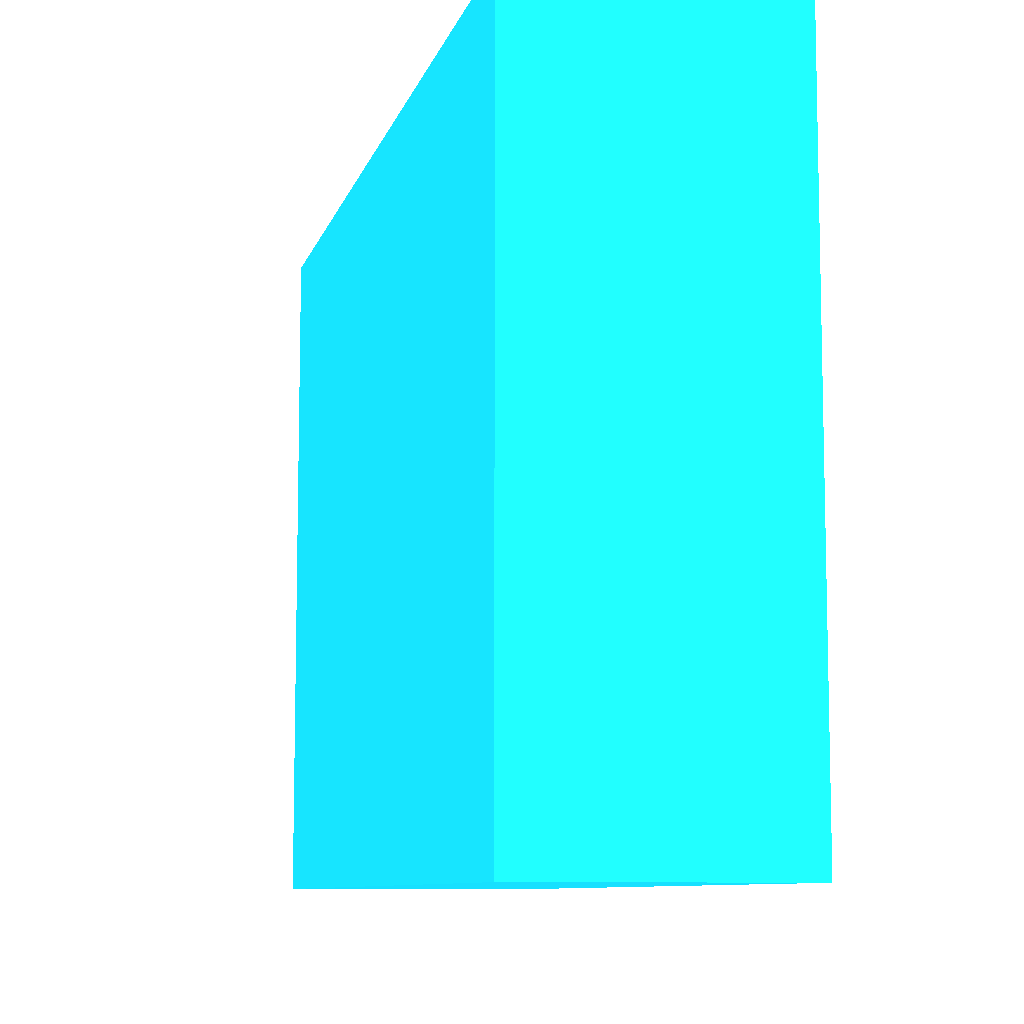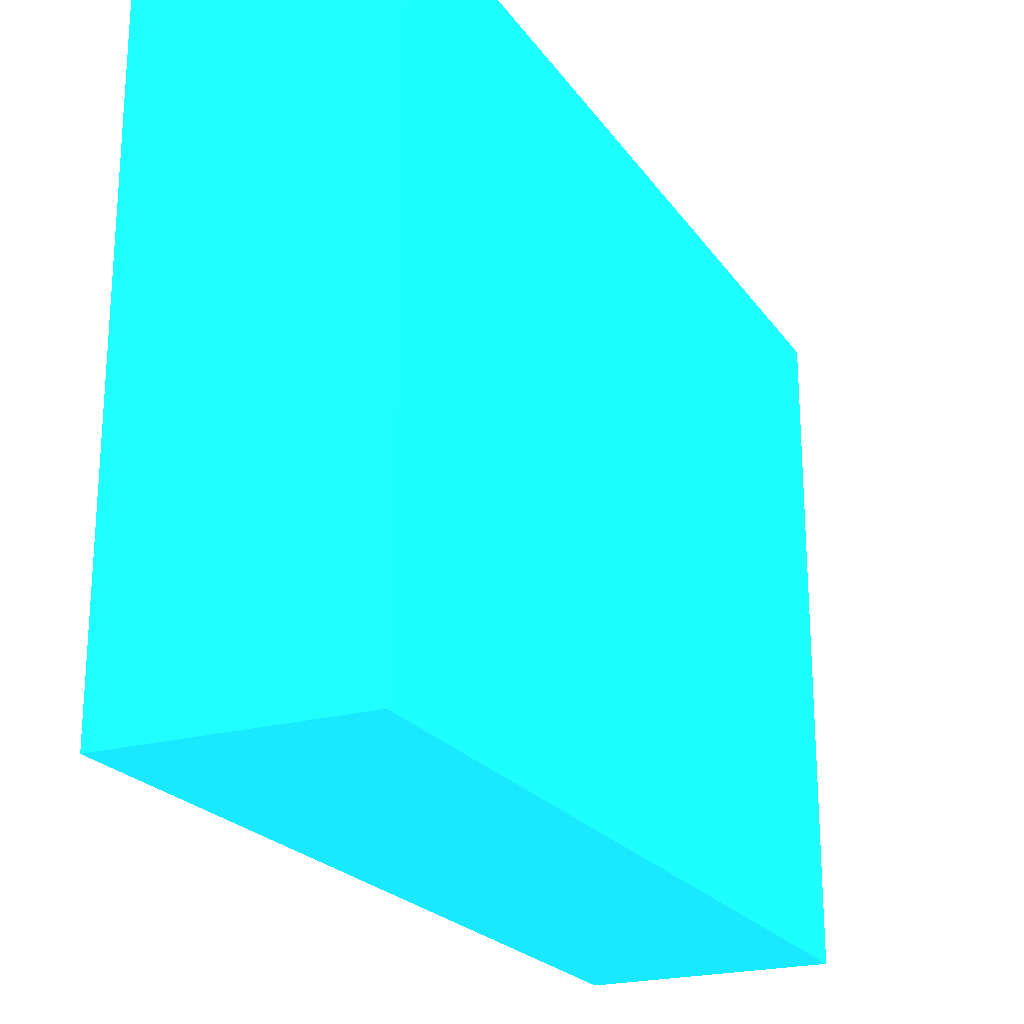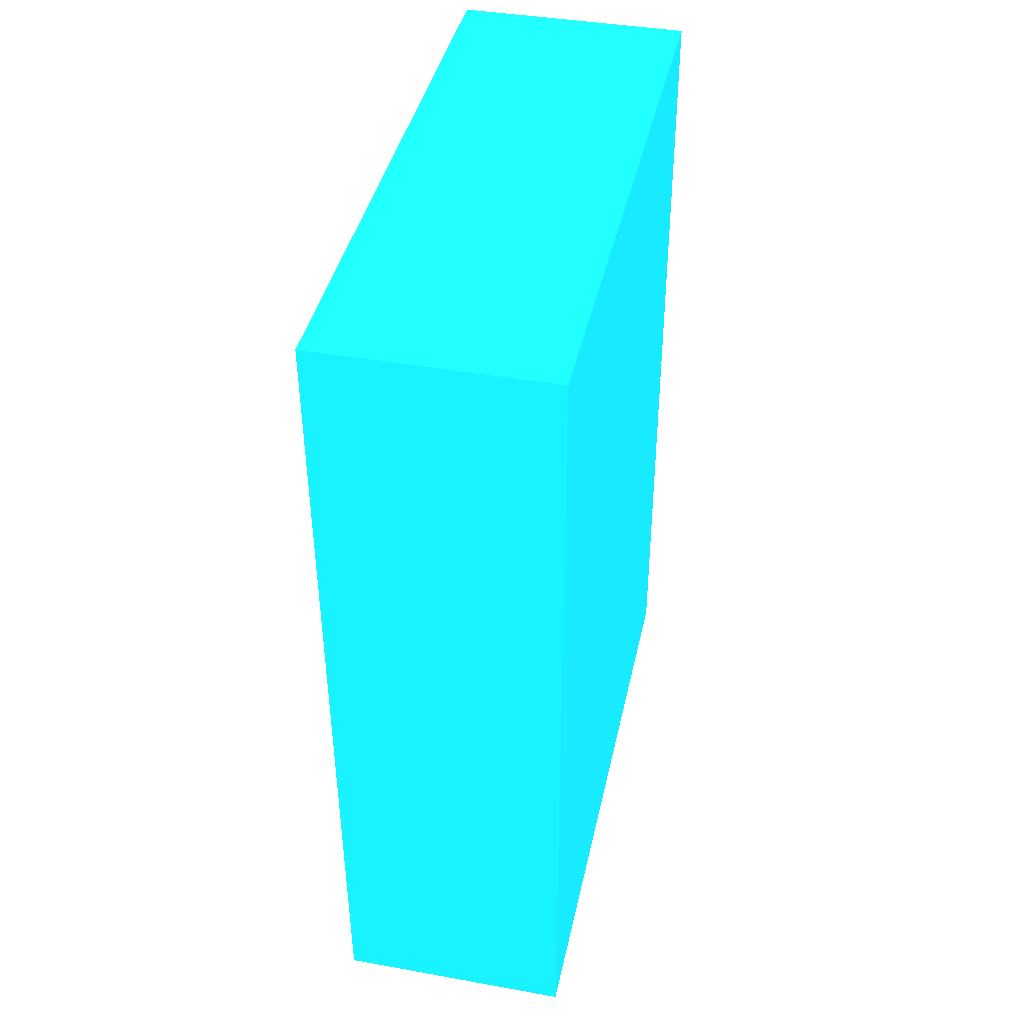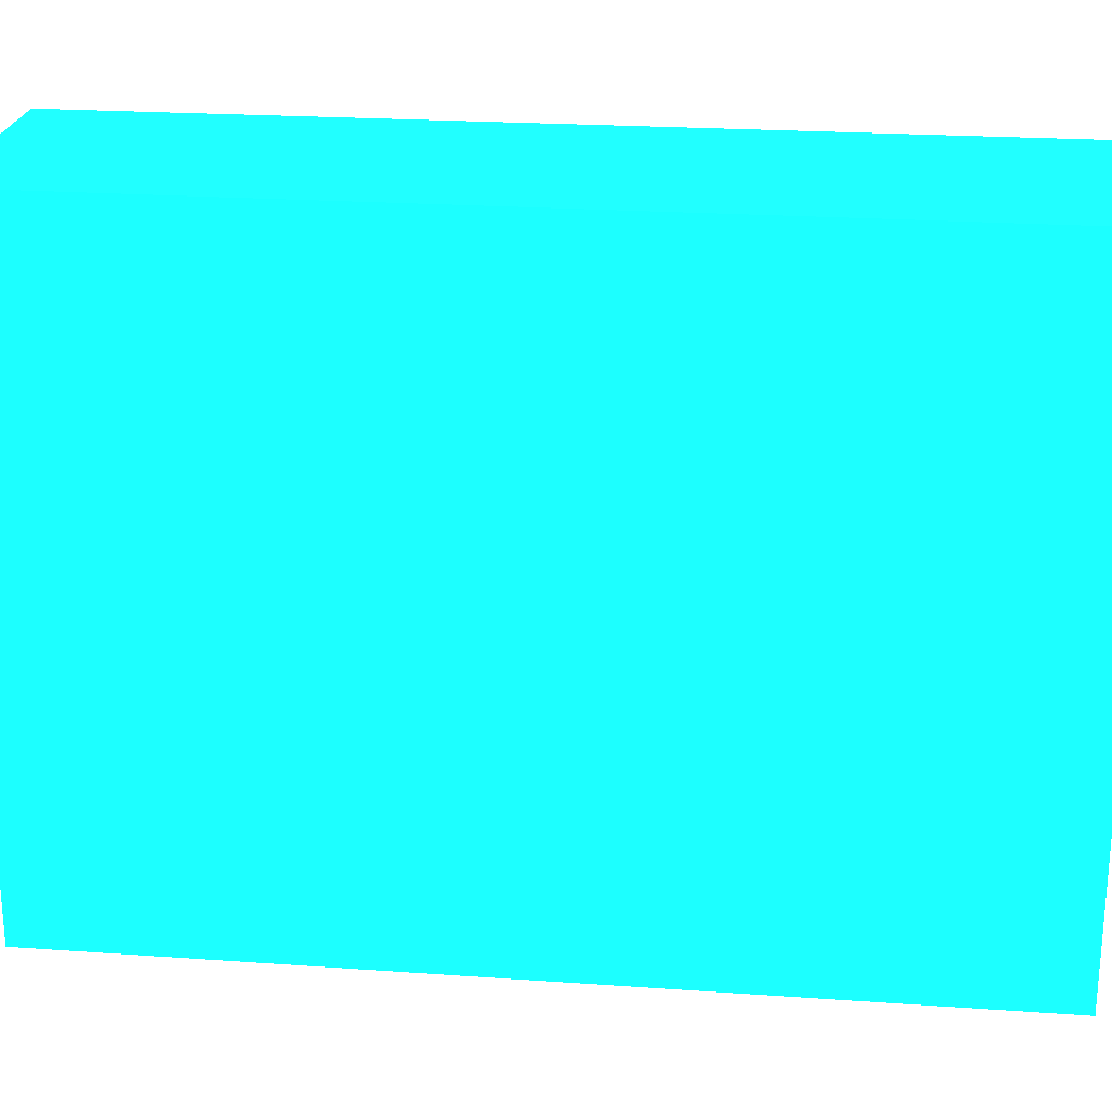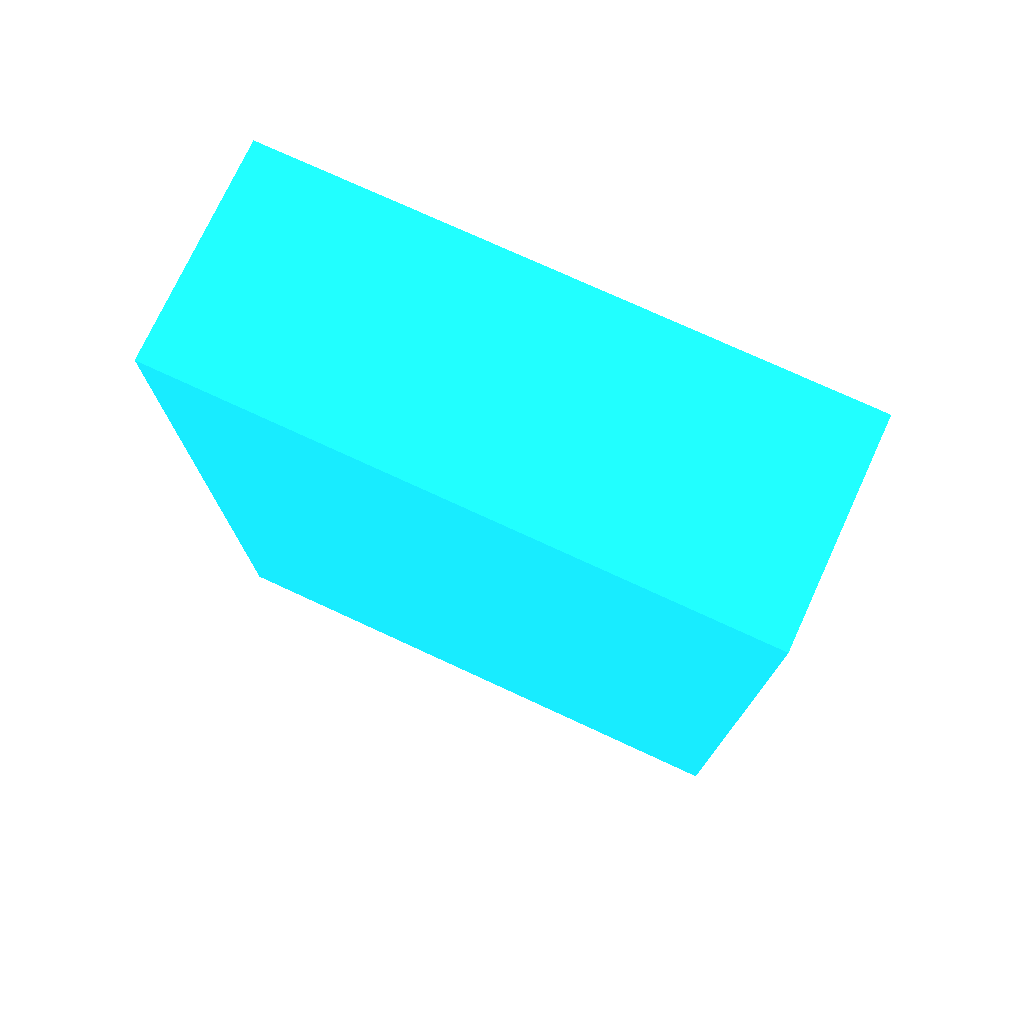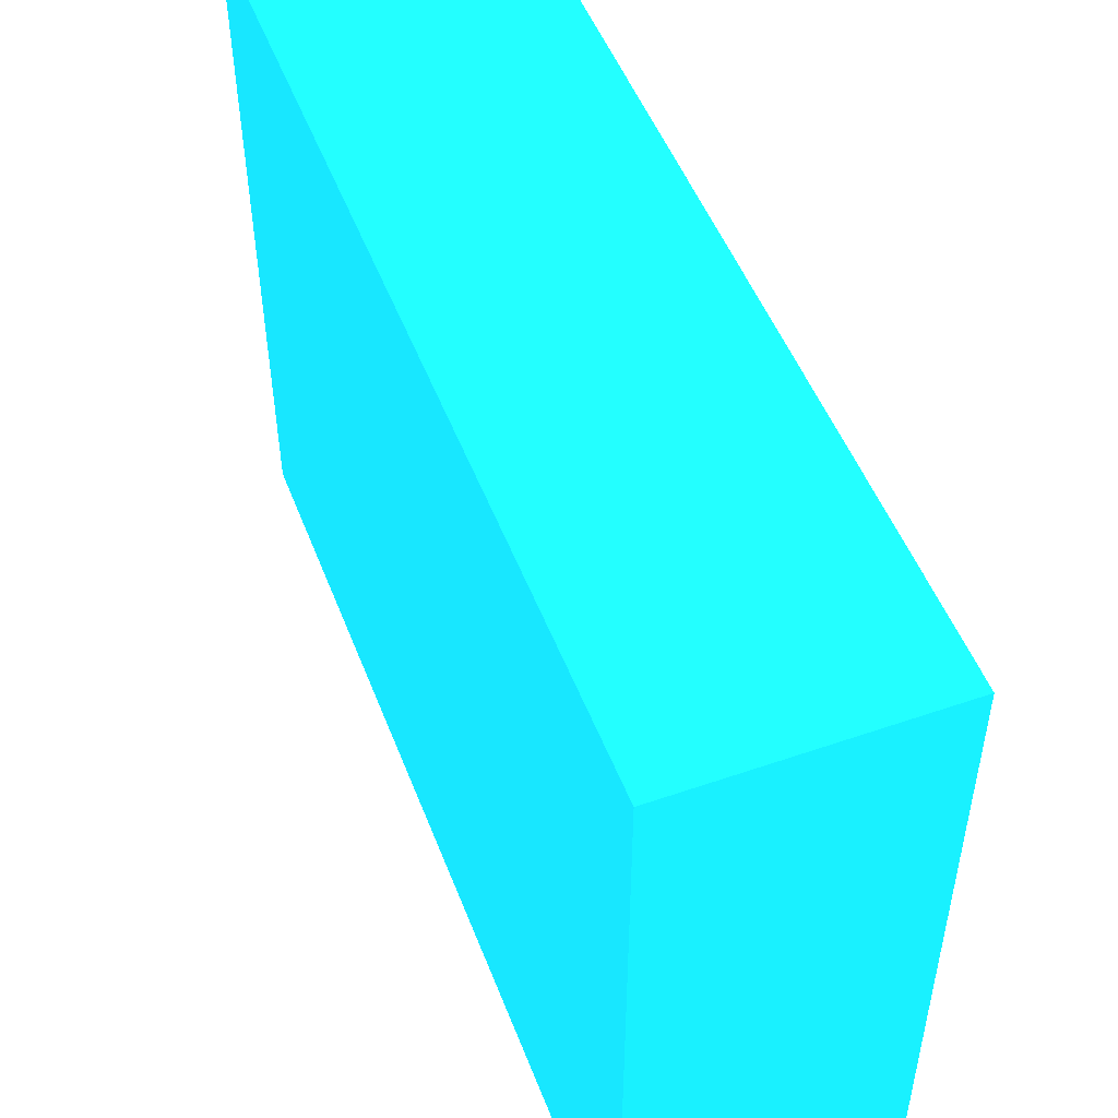
<metadata>
{"format":"obj","ext":"obj","renderer":"f3d","projection":"perspective","resolution":1024,"background":"white","views":[{"elev":-8.9,"azim":-13.5,"up":"+Z"},{"elev":-22.1,"azim":25.6,"up":"+Z"},{"elev":41.5,"azim":12.3,"up":"+Y"},{"elev":23.3,"azim":96.9,"up":"+Z"},{"elev":75.1,"azim":-65.2,"up":"+Y"},{"elev":50.6,"azim":159.4,"up":"+Z"}]}
</metadata>
<code>
v 1.006 2.411 2.4 0.06878 0.6921 0.9645
v 0.6335 2.41 2.4 0.06878 0.6921 0.9645
v 1.01 1.035 2.4 0.06878 0.6921 0.9645
v 0.6373 1.034 2.4 0.06878 0.6921 0.9645
v 1.006 2.411 1.4 0.06878 0.6921 0.9645
v 0.6335 2.41 1.4 0.06878 0.6921 0.9645
v 1.01 1.035 1.4 0.06878 0.6921 0.9645
v 0.6373 1.034 1.4 0.06878 0.6921 0.9645
f 1 2 3
f 2 4 3
f 1 3 5
f 3 7 5
f 1 5 2
f 5 6 2
f 2 6 4
f 6 8 4
f 4 8 7
f 7 3 4
f 6 7 8
f 6 5 7

</code>
